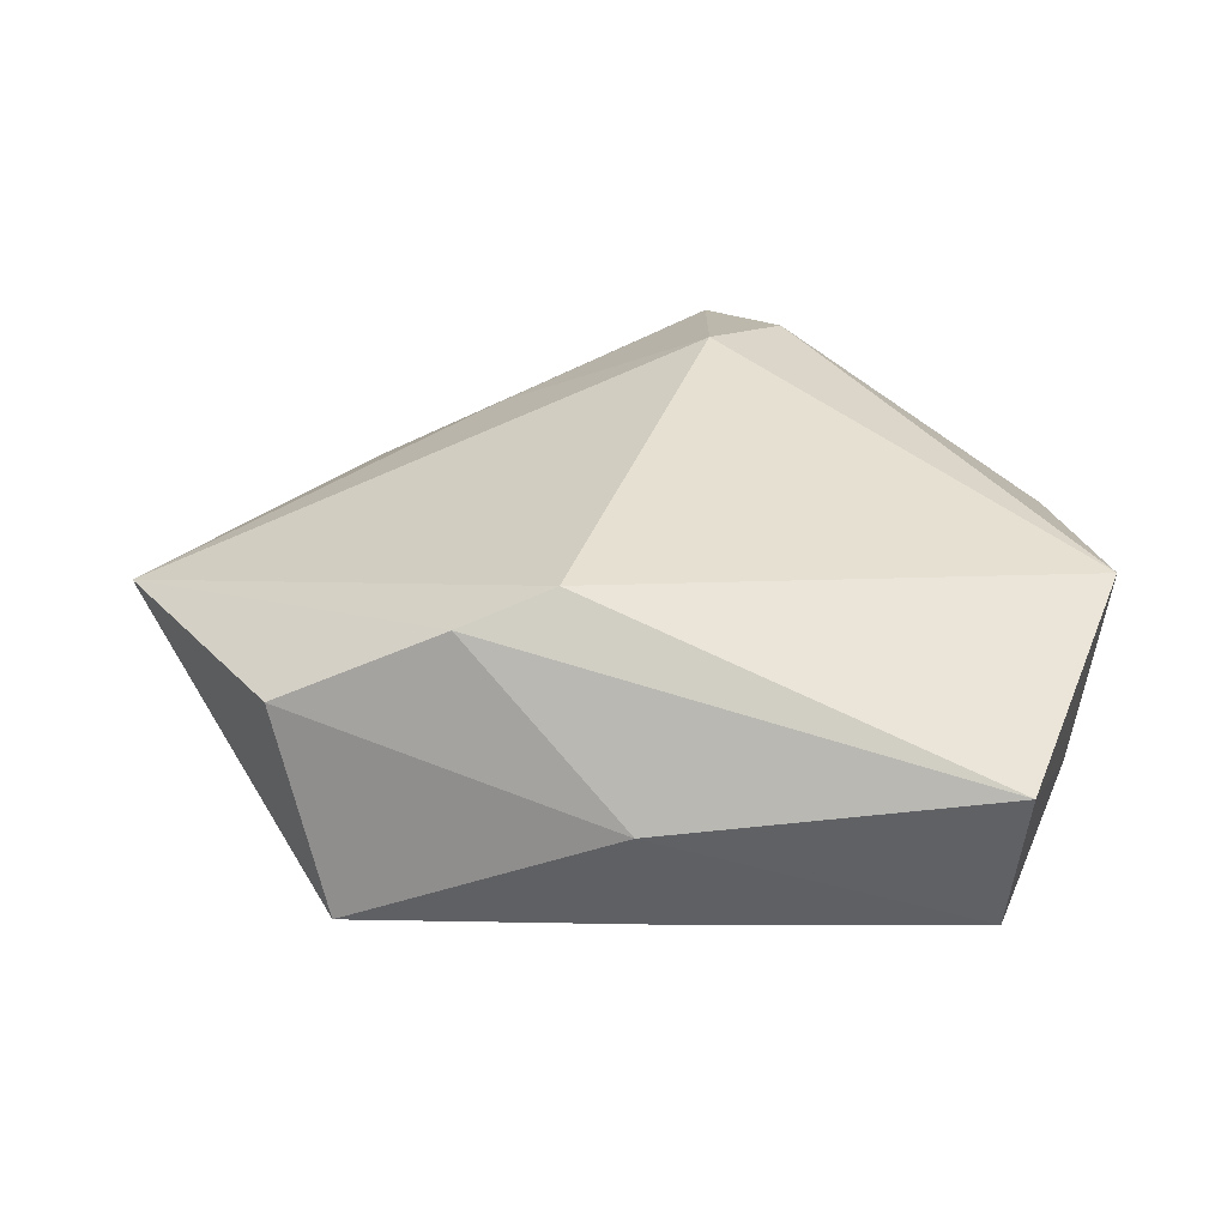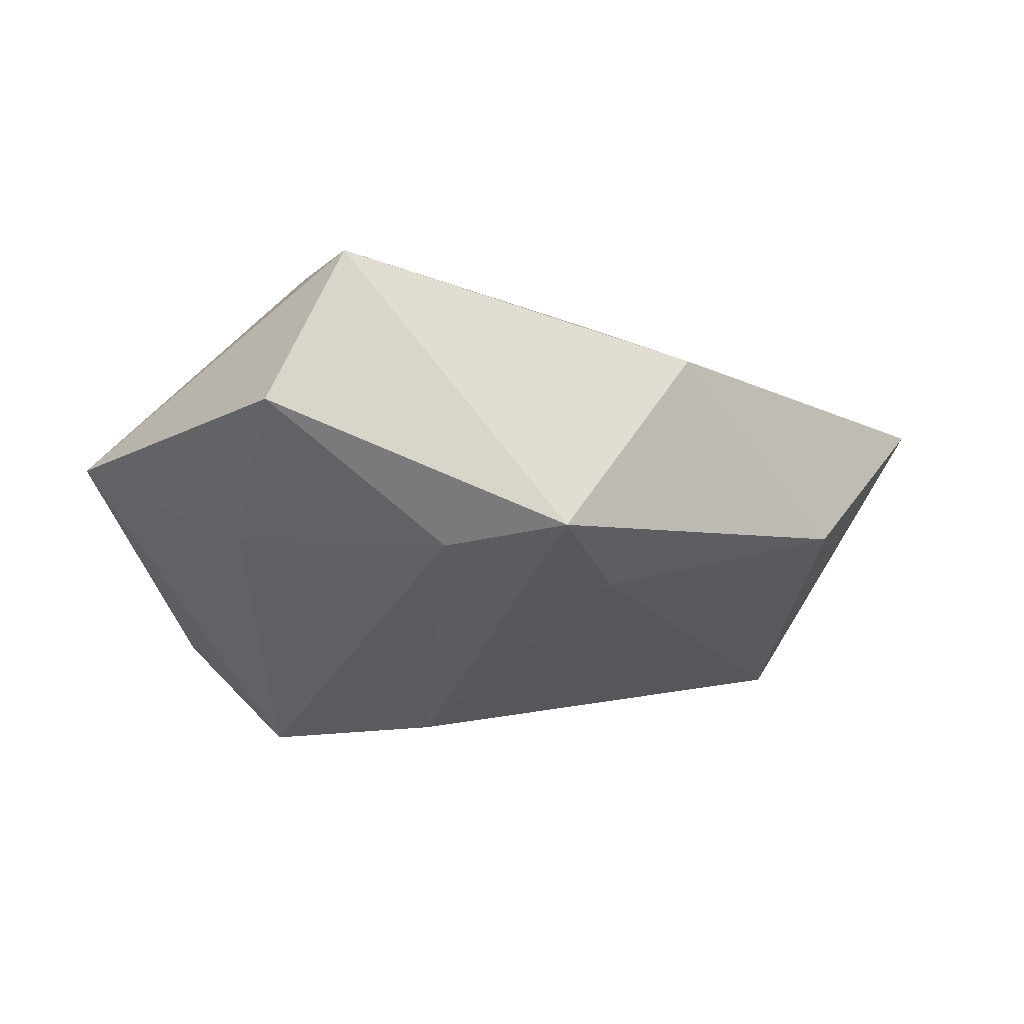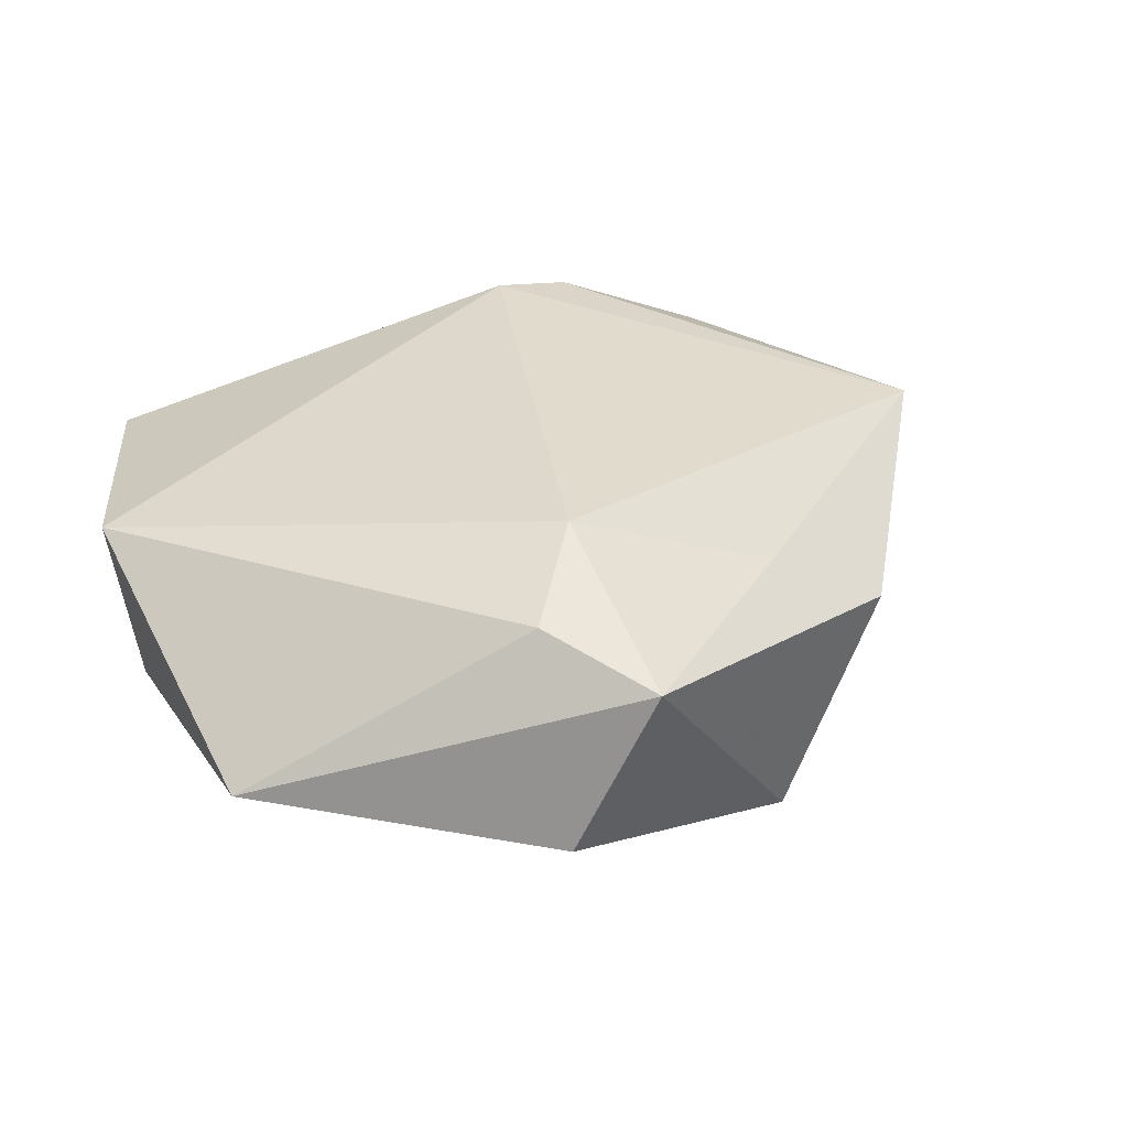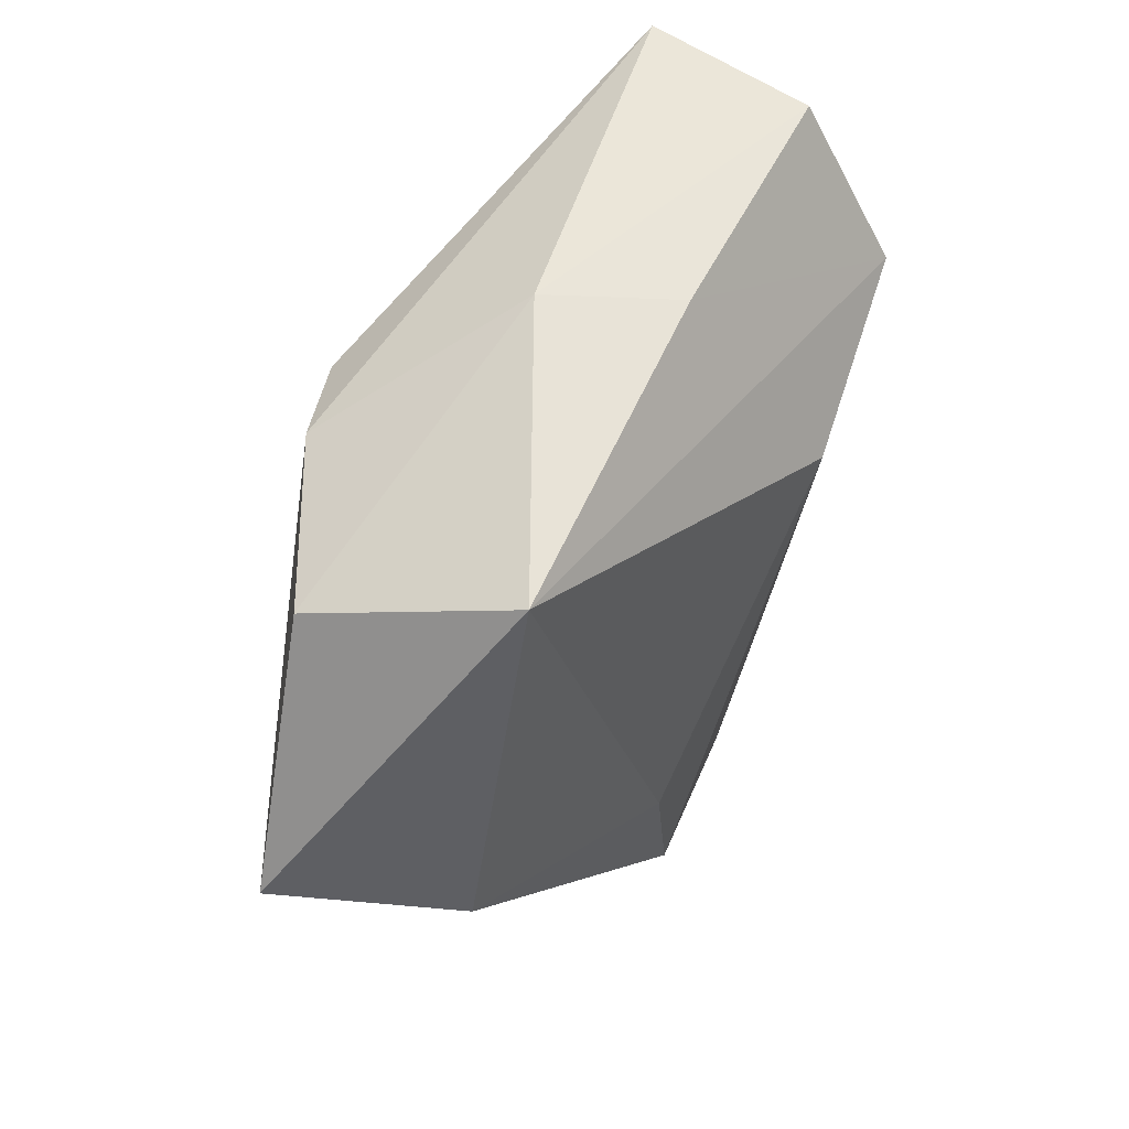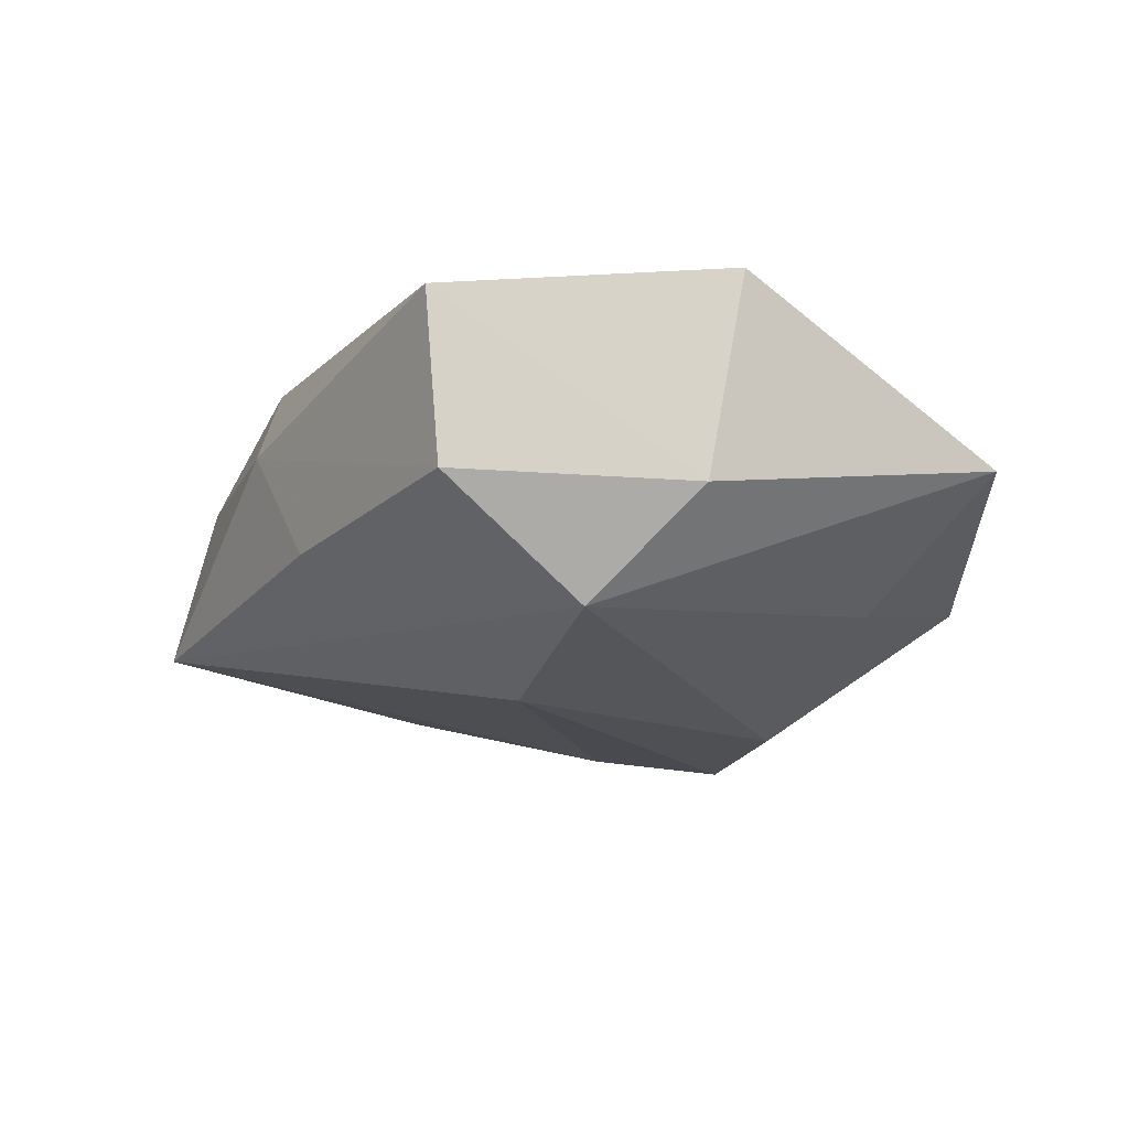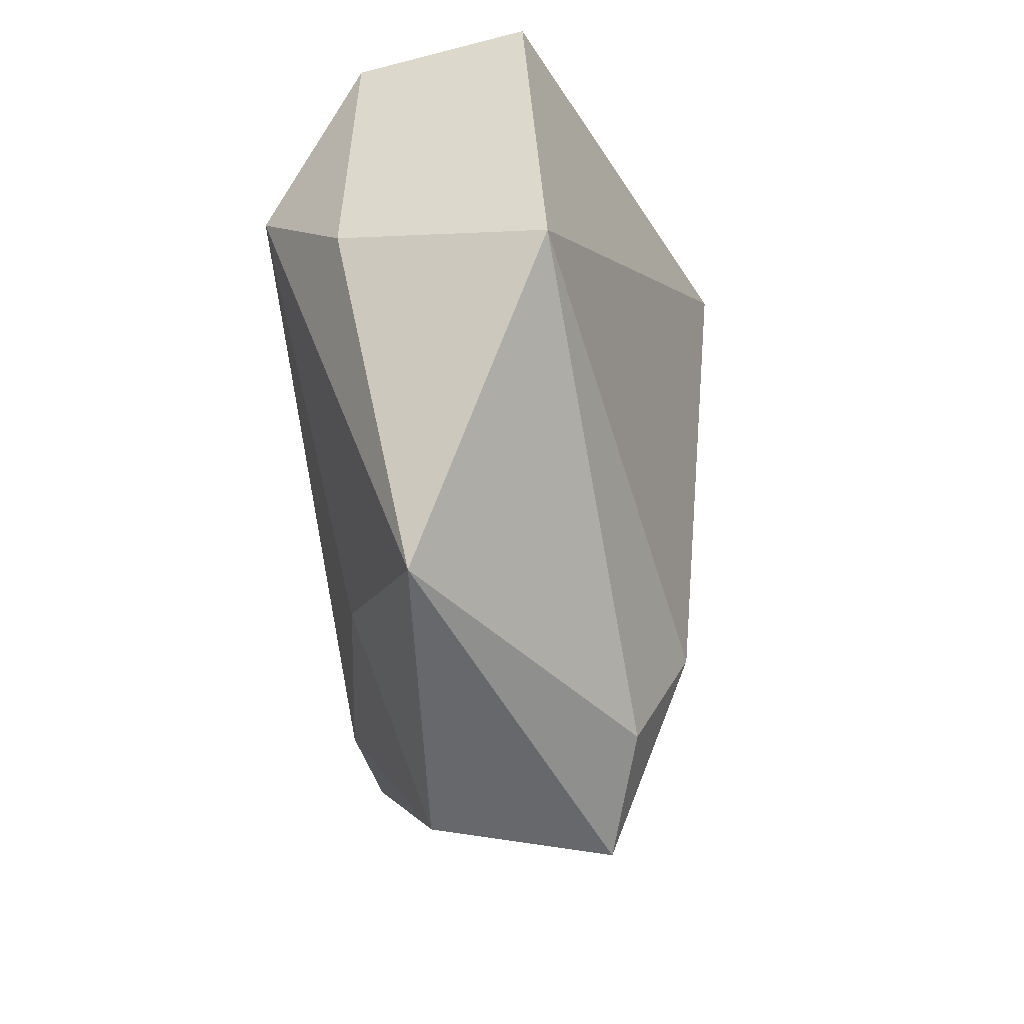
<metadata>
{"format":"obj","ext":"obj","renderer":"f3d","projection":"perspective","resolution":1024,"background":"white","views":[{"elev":35.7,"azim":177.6,"up":"+Z"},{"elev":-27.0,"azim":9.1,"up":"+Z"},{"elev":33.7,"azim":-29.1,"up":"+Z"},{"elev":53.7,"azim":116.2,"up":"+Y"},{"elev":-20.4,"azim":-125.2,"up":"+Z"},{"elev":-16.5,"azim":-79.1,"up":"+Y"}]}
</metadata>
<code>
v 0.03619 0.03341 -0.01188
v -0.002283 0.03727 -0.01063
v -0.04307 0.01318 -0.01004
v 0.01742 -0.03578 -0.01943
v -0.02567 -0.02359 -0.0123
v 0.0122 0.02485 0.02328
v 0.02054 -0.01904 -0.01964
v -0.008535 0.0128 -0.0244
v -0.006213 -0.02597 0.02198
v -0.04656 -0.02463 -0.001034
v 0.005441 0.03918 0.002916
v 0.002231 -0.03193 -0.01911
v -0.0332 0.04107 0.008128
v -0.01557 -0.03629 0.01751
v 0.04698 -0.008191 -0.0102
v 0.01803 -0.02999 0.01156
v -0.03199 0.03835 -0.01078
v 0.05828 -0.0003474 0.007817
v -0.0168 -0.04595 -0.005195
v 0.04185 0.0259 0.01068
v -0.04678 0.01067 0.01326
v 0.02281 0.02734 0.02004
v 0.03208 -0.03242 0.003302
v -0.03173 0.02049 -0.02161
v -0.007496 -0.048 0.01337
f 9 18 6
f 9 6 21
f 21 6 13
f 13 3 21
f 21 3 10
f 4 23 25
f 15 1 18
f 18 23 15
f 15 23 4
f 1 2 11
f 18 1 20
f 1 11 20
f 10 3 24
f 24 5 10
f 24 1 8
f 24 2 1
f 10 5 19
f 4 25 19
f 19 25 10
f 14 21 10
f 10 25 14
f 9 21 14
f 14 25 9
f 16 23 18
f 16 25 23
f 16 18 9
f 9 25 16
f 7 15 4
f 1 15 7
f 7 4 8
f 8 1 7
f 22 6 18
f 18 20 22
f 22 20 11
f 13 6 22
f 22 11 13
f 2 24 17
f 13 11 17
f 17 11 2
f 17 3 13
f 17 24 3
f 4 19 12
f 12 19 5
f 5 24 12
f 8 4 12
f 12 24 8

</code>
